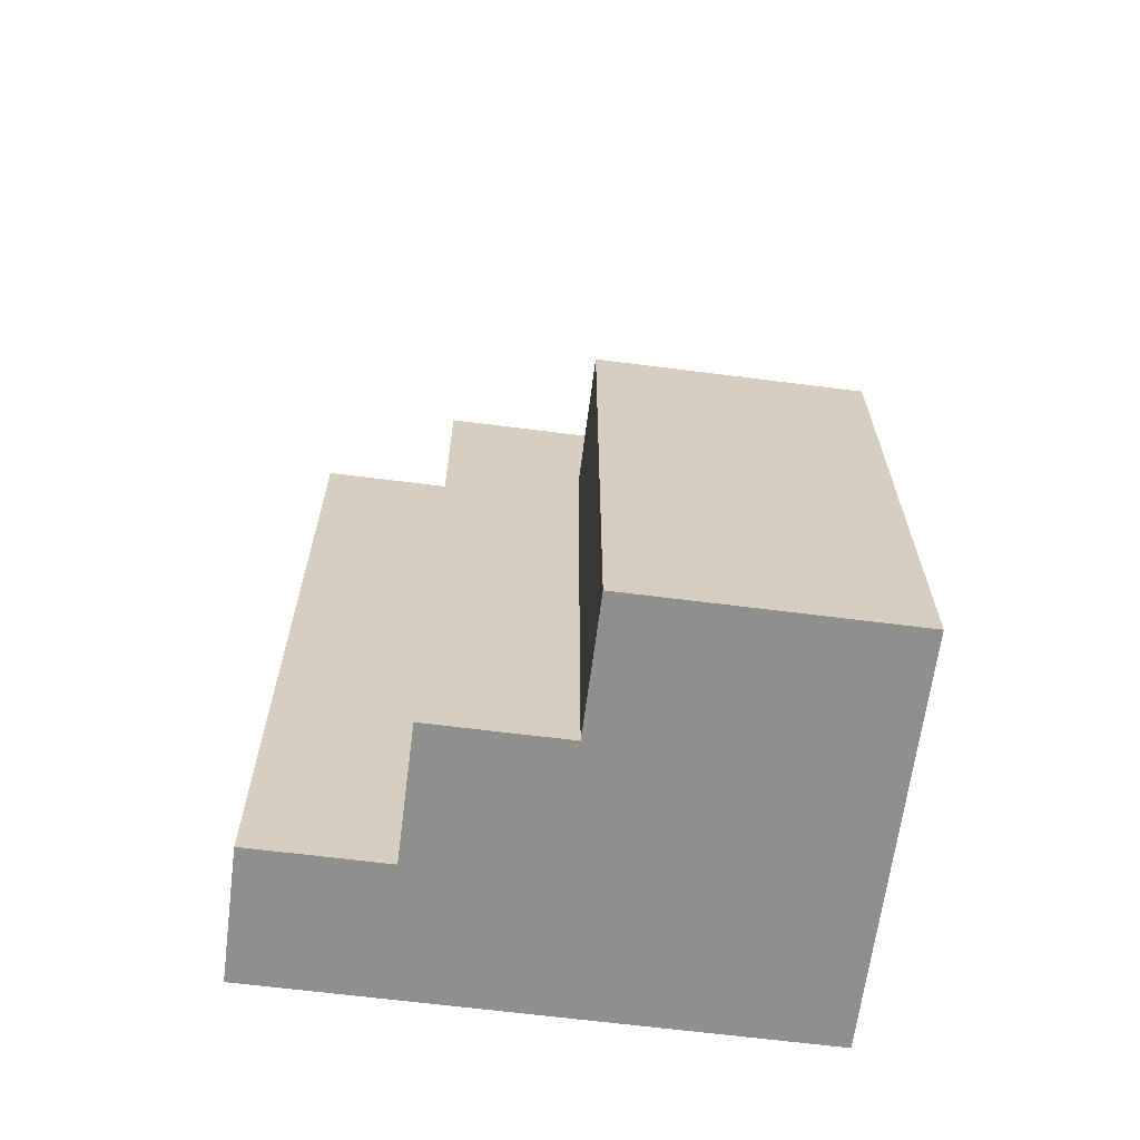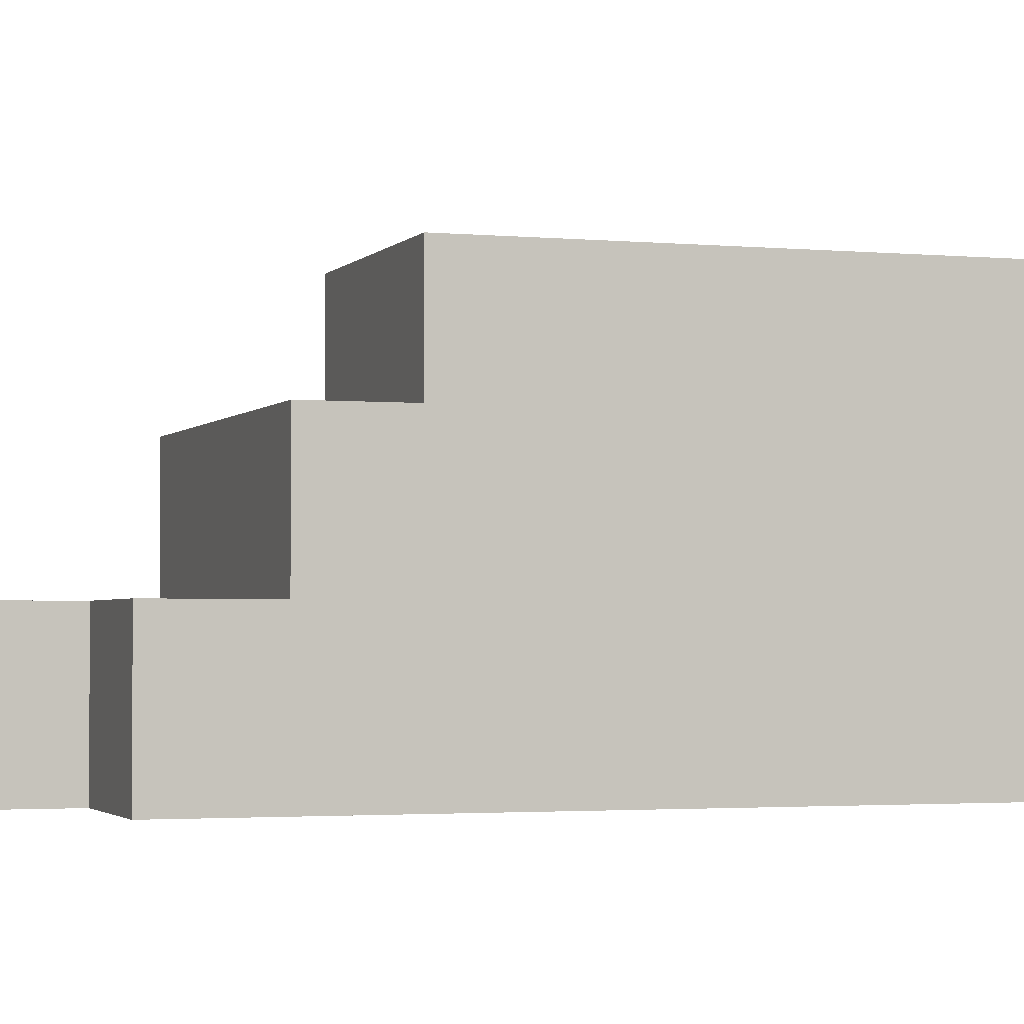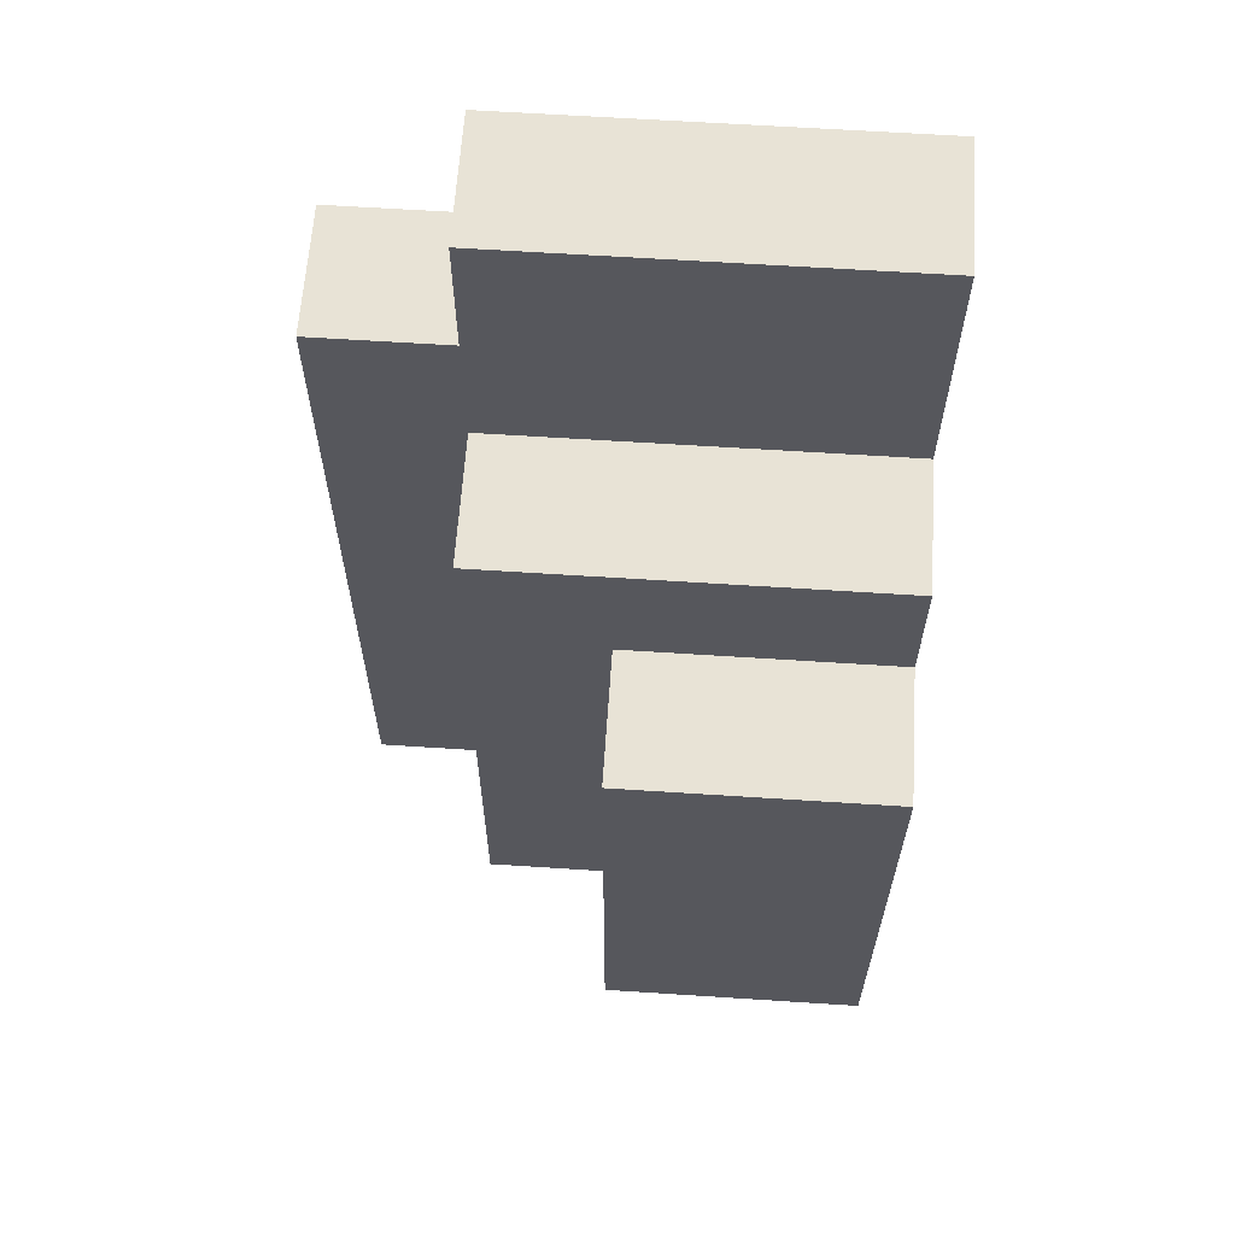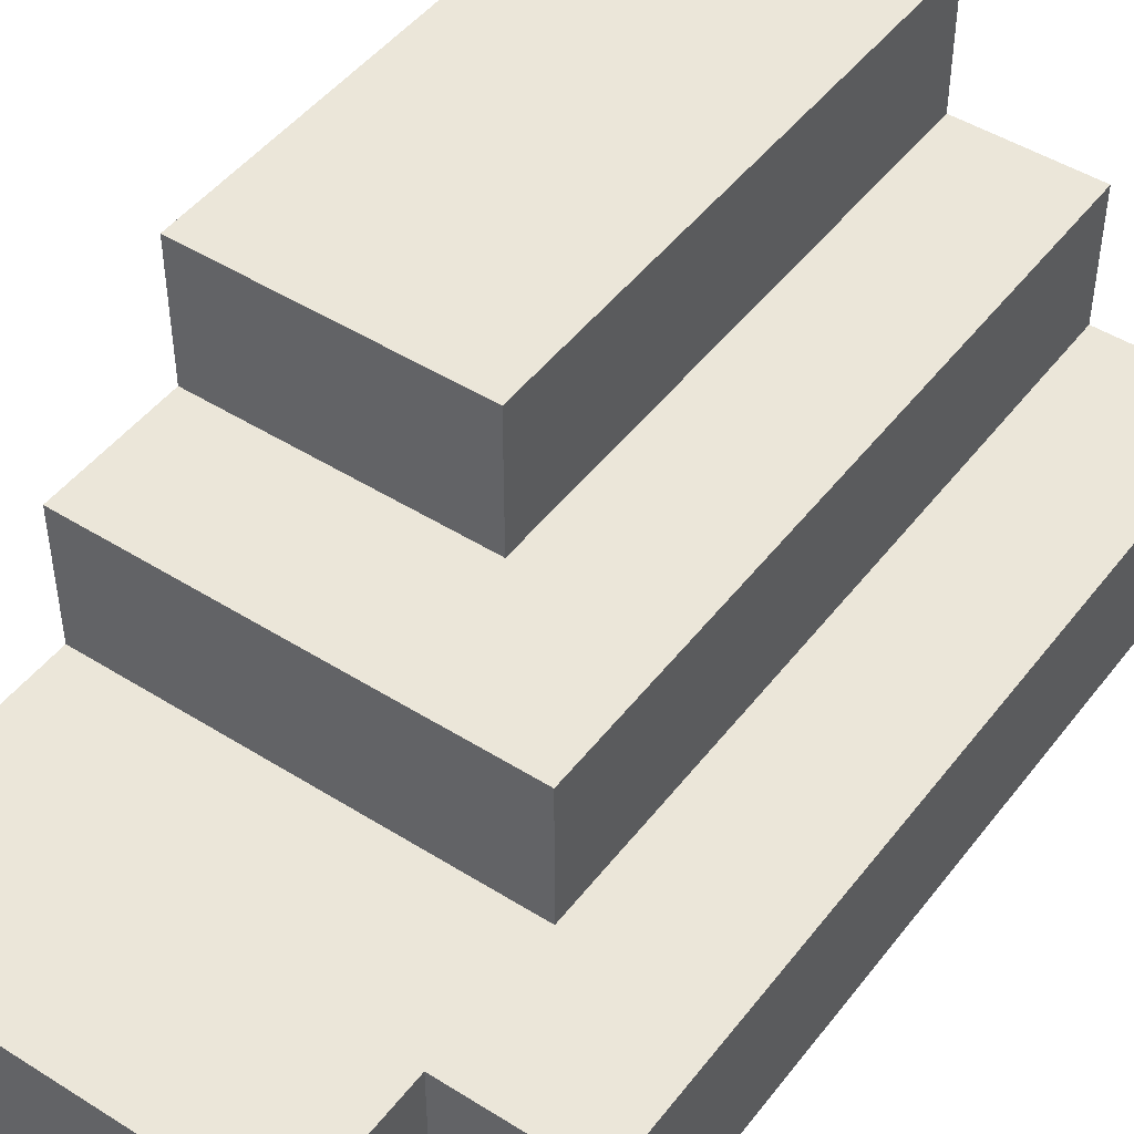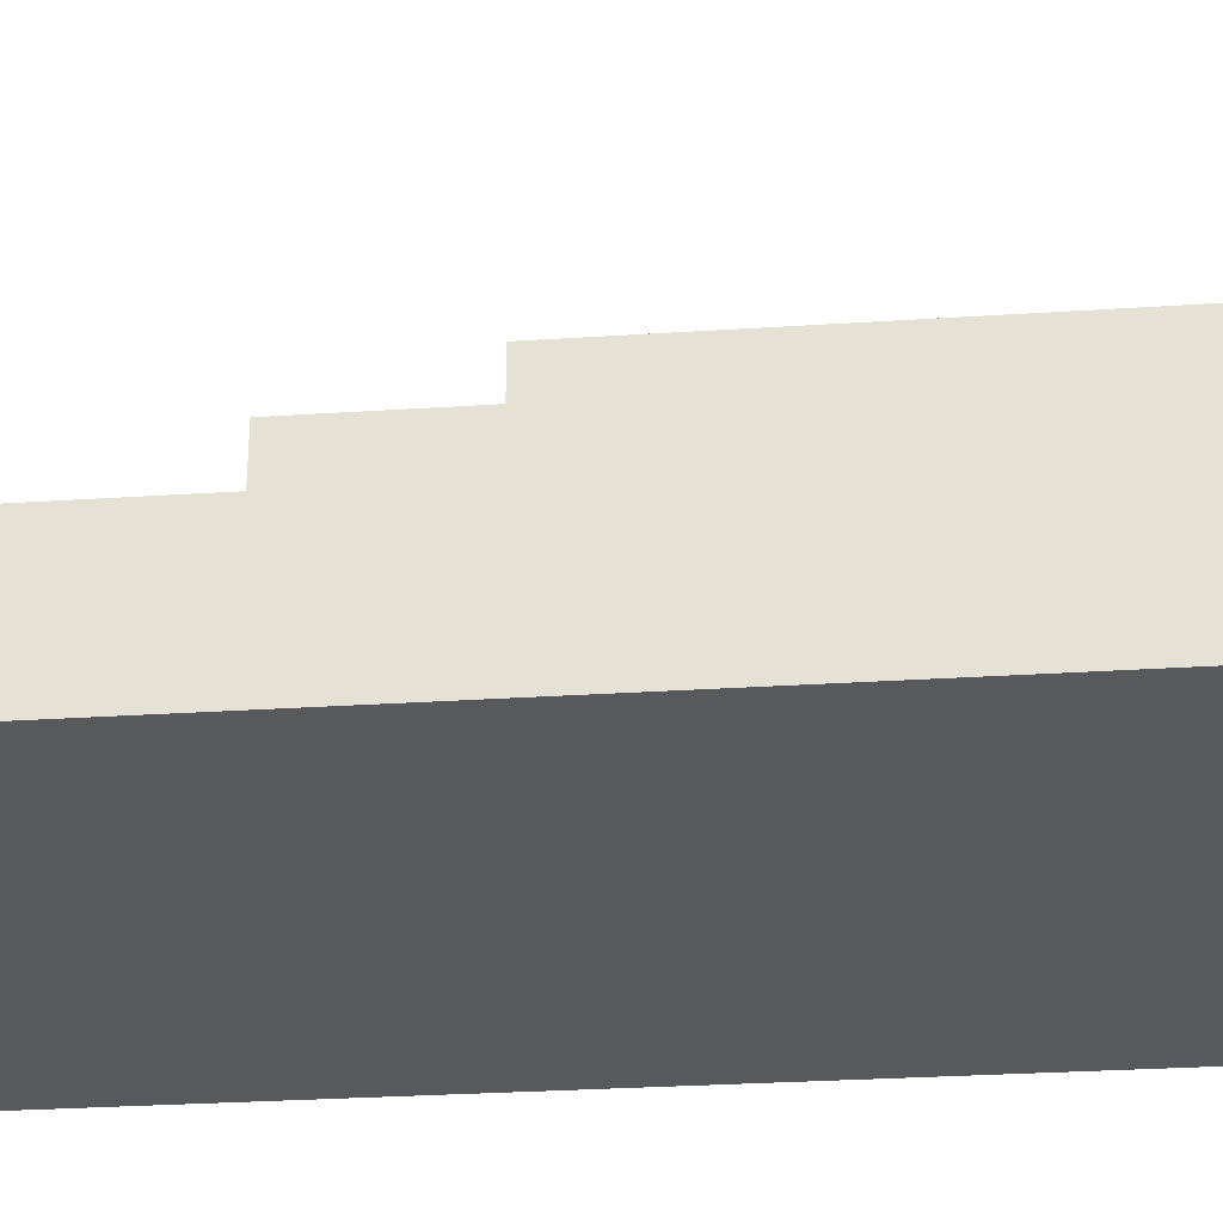
<metadata>
{"format":"obj","ext":"obj","renderer":"f3d","projection":"perspective","resolution":1024,"background":"white","views":[{"elev":-65.2,"azim":172.7,"up":"+Z"},{"elev":-2.3,"azim":71.1,"up":"+Y"},{"elev":62.5,"azim":-176.2,"up":"+Z"},{"elev":47.1,"azim":35.5,"up":"+Y"},{"elev":-29.5,"azim":95.5,"up":"+Y"}]}
</metadata>
<code>
o
v 0.4 0 0.5
v 0.4 0 -0.6
v 0.4 0 -0.7
v 0.4 0.1 0.5
v 0.4 0.1 0.4
v 0.4 0.1 0.1
v 0.4 0.1 -0.6
v 0.4 0.1 -0.7
v 0.4 0.2 0.5
v 0.4 0.2 0.4
v 0.4 0.2 0.1
v 0.4 0.2 -0.7
v 0.2 0 0.7
v 0.2 0 0.5
v 0.2 0.1 0.6
v 0.2 0.1 0.5
v 0.2 0.2 0.7
v 0.2 0.2 0.6
v 0.2 0.2 0.5
v 0.2 0.2 0.3
v 0.2 0.2 0.2
v 0.2 0.2 0.1
v 0.2 0.2 0
v 0.2 0.2 -0.3
v 0.2 0.2 -0.4
v 0.2 0.2 -0.5
v 0.2 0.2 -0.6
v 0.2 0.2 -0.7
v 0.2 0.3 0
v 0.2 0.3 -0.2
v 0.2 0.3 -0.3
v 0.2 0.3 -0.4
v 0.2 0.3 -0.5
v 0.2 0.3 -0.6
v 0.2 0.4 0.3
v 0.2 0.4 0.2
v 0.2 0.4 0.1
v 0.2 0.4 0
v 0.2 0.4 -0.2
v 0.2 0.4 -0.3
v 0.2 0.4 -0.4
v 0.2 0.4 -0.5
v 0.2 0.4 -0.6
v 0.2 0.4 -0.7
v 0 0.4 0.1
v 0 0.4 0
v 0 0.4 -0.1
v 0 0.4 -0.2
v 0 0.4 -0.4
v 0 0.4 -0.5
v 0 0.4 -0.6
v 0 0.4 -0.7
v 0 0.5 0
v 0 0.5 -0.1
v 0 0.5 -0.2
v 0 0.5 -0.4
v 0 0.5 -0.5
v 0 0.6 0.1
v 0 0.6 0
v 0 0.6 -0.1
v 0 0.6 -0.2
v 0 0.6 -0.4
v 0 0.6 -0.5
v 0 0.6 -0.6
v 0 0.6 -0.7
v -0.4 0 0.7
v -0.4 0 0.5
v -0.4 0 0.4
v -0.4 0 0.2
v -0.4 0 0.1
v -0.4 0 0
v -0.4 0 -0.1
v -0.4 0 -0.3
v -0.4 0 -0.6
v -0.4 0 -0.7
v -0.4 0.1 0.7
v -0.4 0.1 0.6
v -0.4 0.1 0.5
v -0.4 0.1 0.4
v -0.4 0.1 0.2
v -0.4 0.1 0.1
v -0.4 0.1 0
v -0.4 0.1 -0.1
v -0.4 0.1 -0.3
v -0.4 0.2 0.7
v -0.4 0.2 0.6
v -0.4 0.2 0.3
v -0.4 0.2 0
v -0.4 0.2 -0.1
v -0.4 0.2 -0.2
v -0.4 0.2 -0.3
v -0.4 0.2 -0.6
v -0.4 0.2 -0.7
v -0.4 0.3 0.3
v -0.4 0.3 0.2
v -0.4 0.3 -0.2
v -0.4 0.3 -0.3
v -0.4 0.4 0.3
v -0.4 0.4 0.2
v -0.4 0.4 0.1
v -0.4 0.4 0
v -0.4 0.5 -0.1
v -0.4 0.5 -0.2
v -0.4 0.5 -0.3
v -0.4 0.5 -0.4
v -0.4 0.5 -0.6
v -0.4 0.5 -0.7
v -0.4 0.6 0.1
v -0.4 0.6 0
v -0.4 0.6 -0.1
v -0.4 0.6 -0.2
v -0.4 0.6 -0.3
v -0.4 0.6 -0.4
v -0.4 0.6 -0.6
v -0.4 0.6 -0.7
v 0.2 0 0.7
v 0.2 0.2 0.7
v 0.1 0.1 0.7
v 0.1 0.2 0.7
v -0.3 0 0.7
v -0.3 0.1 0.7
v -0.4 0 0.7
v -0.4 0.1 0.7
v -0.4 0.2 0.7
v 0.4 0 0.5
v 0.4 0.1 0.5
v 0.4 0.2 0.5
v 0.2 0 0.5
v 0.2 0.1 0.5
v 0.2 0.2 0.5
v 0.2 0.2 0.3
v 0.2 0.4 0.3
v 0.1 0.2 0.3
v 0.1 0.4 0.3
v 0 0.2 0.3
v 0 0.3 0.3
v 0 0.4 0.3
v -0.1 0.2 0.3
v -0.2 0.2 0.3
v -0.2 0.3 0.3
v -0.3 0.2 0.3
v -0.4 0.2 0.3
v -0.4 0.3 0.3
v -0.4 0.4 0.3
v 0 0.4 0.1
v 0 0.6 0.1
v -0.1 0.4 0.1
v -0.1 0.5 0.1
v -0.3 0.5 0.1
v -0.3 0.6 0.1
v -0.4 0.4 0.1
v -0.4 0.6 0.1
v 0.4 0 -0.7
v 0.4 0.1 -0.7
v 0.4 0.2 -0.7
v 0.2 0 -0.7
v 0.2 0.1 -0.7
v 0.2 0.2 -0.7
v 0.2 0.4 -0.7
v 0.1 0 -0.7
v 0.1 0.1 -0.7
v 0.1 0.2 -0.7
v 0.1 0.3 -0.7
v 0 0.3 -0.7
v 0 0.4 -0.7
v 0 0.6 -0.7
v -0.1 0.1 -0.7
v -0.1 0.3 -0.7
v -0.1 0.4 -0.7
v -0.1 0.5 -0.7
v -0.2 0.1 -0.7
v -0.2 0.3 -0.7
v -0.3 0 -0.7
v -0.3 0.1 -0.7
v -0.3 0.2 -0.7
v -0.3 0.5 -0.7
v -0.3 0.6 -0.7
v -0.4 0 -0.7
v -0.4 0.2 -0.7
v -0.4 0.5 -0.7
v -0.4 0.6 -0.7
v 0.2 0 0.7
v -0.3 0 0.7
v -0.4 0 0.7
v 0.4 0 0.5
v 0.2 0 0.5
v -0.3 0 0.5
v -0.4 0 0.5
v -0.3 0 0.4
v -0.4 0 0.4
v -0.3 0 0.2
v -0.4 0 0.2
v -0.3 0 0.1
v -0.4 0 0.1
v -0.3 0 0
v -0.4 0 0
v -0.3 0 -0.1
v -0.4 0 -0.1
v -0.3 0 -0.3
v -0.4 0 -0.3
v 0.4 0 -0.6
v 0.2 0 -0.6
v 0.1 0 -0.6
v -0.3 0 -0.6
v -0.4 0 -0.6
v 0.4 0 -0.7
v 0.2 0 -0.7
v 0.1 0 -0.7
v -0.3 0 -0.7
v -0.4 0 -0.7
v 0.2 0.2 0.7
v 0.1 0.2 0.7
v -0.4 0.2 0.7
v 0.2 0.2 0.6
v 0.1 0.2 0.6
v -0.2 0.2 0.6
v -0.4 0.2 0.6
v 0.4 0.2 0.5
v 0.2 0.2 0.5
v -0.1 0.2 0.5
v 0.4 0.2 0.4
v 0.2 0.2 0.4
v -0.1 0.2 0.4
v -0.2 0.2 0.4
v -0.3 0.2 0.4
v 0.2 0.2 0.3
v 0.1 0.2 0.3
v 0 0.2 0.3
v -0.1 0.2 0.3
v -0.2 0.2 0.3
v -0.3 0.2 0.3
v -0.4 0.2 0.3
v 0.2 0.2 0.2
v 0.4 0.2 0.1
v 0.2 0.2 0.1
v 0.3 0.2 0
v 0.2 0.2 0
v 0.2 0.2 -0.3
v 0.3 0.2 -0.4
v 0.2 0.2 -0.4
v 0.3 0.2 -0.5
v 0.2 0.2 -0.5
v 0.3 0.2 -0.6
v 0.2 0.2 -0.6
v 0.4 0.2 -0.7
v 0.2 0.2 -0.7
v 0.2 0.4 0.3
v 0.1 0.4 0.3
v 0 0.4 0.3
v -0.4 0.4 0.3
v 0.2 0.4 0.2
v 0.1 0.4 0.2
v 0 0.4 0.2
v -0.4 0.4 0.2
v 0.2 0.4 0.1
v 0 0.4 0.1
v -0.1 0.4 0.1
v -0.4 0.4 0.1
v 0.2 0.4 0
v 0 0.4 0
v 0 0.4 -0.1
v 0.2 0.4 -0.2
v 0 0.4 -0.2
v 0.2 0.4 -0.3
v 0.1 0.4 -0.3
v 0.2 0.4 -0.4
v 0.1 0.4 -0.4
v 0 0.4 -0.4
v 0.2 0.4 -0.5
v 0.1 0.4 -0.5
v 0 0.4 -0.5
v 0.2 0.4 -0.6
v 0.1 0.4 -0.6
v 0 0.4 -0.6
v 0.2 0.4 -0.7
v 0 0.4 -0.7
v 0 0.6 0.1
v -0.3 0.6 0.1
v -0.4 0.6 0.1
v 0 0.6 0
v -0.1 0.6 0
v -0.3 0.6 0
v -0.4 0.6 0
v 0 0.6 -0.1
v -0.1 0.6 -0.1
v -0.2 0.6 -0.1
v -0.3 0.6 -0.1
v -0.4 0.6 -0.1
v 0 0.6 -0.2
v -0.1 0.6 -0.2
v -0.3 0.6 -0.2
v -0.4 0.6 -0.2
v -0.3 0.6 -0.3
v -0.4 0.6 -0.3
v 0 0.6 -0.4
v -0.1 0.6 -0.4
v -0.3 0.6 -0.4
v -0.4 0.6 -0.4
v 0 0.6 -0.5
v -0.1 0.6 -0.5
v -0.2 0.6 -0.5
v 0 0.6 -0.6
v -0.1 0.6 -0.6
v -0.3 0.6 -0.6
v -0.4 0.6 -0.6
v 0 0.6 -0.7
v -0.3 0.6 -0.7
v -0.4 0.6 -0.7
f 1 2 4
f 4 2 5
f 5 2 6
f 2 3 7
f 6 2 7
f 7 3 8
f 4 5 9
f 5 6 10
f 9 5 10
f 6 7 11
f 10 6 11
f 7 8 11
f 11 8 12
f 13 14 15
f 15 14 16
f 13 15 17
f 15 16 18
f 17 15 18
f 18 16 19
f 22 23 29
f 23 24 29
f 29 24 30
f 26 27 31
f 30 24 31
f 25 26 31
f 24 25 31
f 31 27 32
f 32 27 33
f 27 28 34
f 33 27 34
f 20 21 35
f 21 22 36
f 35 21 36
f 22 29 37
f 36 22 37
f 29 30 38
f 37 29 38
f 30 31 39
f 38 30 39
f 31 32 40
f 39 31 40
f 32 33 41
f 40 32 41
f 33 34 42
f 41 33 42
f 34 28 43
f 42 34 43
f 43 28 44
f 45 46 53
f 46 47 53
f 47 48 54
f 53 47 54
f 48 49 55
f 54 48 55
f 49 50 56
f 55 49 56
f 50 51 57
f 56 50 57
f 45 53 58
f 53 54 59
f 58 53 59
f 54 55 60
f 59 54 60
f 55 56 61
f 60 55 61
f 56 57 62
f 61 56 62
f 57 51 63
f 62 57 63
f 51 52 64
f 63 51 64
f 64 52 65
f 76 67 66
f 77 67 76
f 78 68 67
f 78 67 77
f 79 69 68
f 79 68 78
f 80 70 69
f 80 69 79
f 81 71 70
f 81 70 80
f 82 72 71
f 82 71 81
f 83 73 72
f 83 72 82
f 84 74 73
f 84 73 83
f 85 77 76
f 86 78 77
f 86 77 85
f 86 79 78
f 86 80 79
f 86 81 80
f 86 82 81
f 87 82 86
f 88 83 82
f 88 82 87
f 89 84 83
f 89 83 88
f 90 84 89
f 91 74 84
f 91 84 90
f 92 75 74
f 92 74 91
f 93 75 92
f 94 90 89
f 94 88 87
f 94 89 88
f 95 90 94
f 96 91 90
f 96 90 95
f 97 92 91
f 97 91 96
f 98 95 94
f 99 96 95
f 99 95 98
f 99 97 96
f 100 97 99
f 101 97 100
f 102 97 101
f 103 97 102
f 104 92 97
f 104 97 103
f 105 92 104
f 106 93 92
f 106 92 105
f 107 93 106
f 108 101 100
f 109 102 101
f 109 101 108
f 110 103 102
f 110 102 109
f 111 104 103
f 111 103 110
f 112 105 104
f 112 104 111
f 113 106 105
f 113 105 112
f 114 107 106
f 114 106 113
f 115 107 114
f 116 117 118
f 118 117 119
f 116 118 120
f 118 119 121
f 120 118 121
f 120 121 122
f 121 119 123
f 122 121 123
f 123 119 124
f 125 126 128
f 126 127 129
f 128 126 129
f 129 127 130
f 131 132 133
f 133 132 134
f 133 134 135
f 135 134 136
f 136 134 137
f 135 136 138
f 138 136 139
f 136 137 140
f 139 136 140
f 139 140 141
f 141 140 142
f 140 137 143
f 142 140 143
f 143 137 144
f 145 146 147
f 147 146 148
f 147 148 149
f 148 146 149
f 149 146 150
f 147 149 151
f 149 150 151
f 151 150 152
f 156 154 153
f 157 155 154
f 157 154 156
f 158 155 157
f 160 157 156
f 160 158 157
f 161 158 160
f 162 159 158
f 162 158 161
f 163 159 162
f 164 162 161
f 164 159 163
f 164 163 162
f 165 159 164
f 167 161 160
f 167 164 161
f 167 165 164
f 168 165 167
f 169 166 165
f 169 165 168
f 170 166 169
f 171 168 167
f 171 167 160
f 172 170 169
f 172 168 171
f 172 169 168
f 173 171 160
f 174 172 171
f 174 171 173
f 175 172 174
f 176 166 170
f 176 172 175
f 176 170 172
f 177 166 176
f 178 175 174
f 178 174 173
f 179 176 175
f 179 175 178
f 180 177 176
f 180 176 179
f 181 177 180
f 182 183 186
f 183 184 187
f 186 183 187
f 187 184 188
f 185 186 189
f 186 187 189
f 187 188 189
f 189 188 190
f 185 189 191
f 189 190 191
f 191 190 192
f 185 191 193
f 191 192 193
f 193 192 194
f 185 193 195
f 193 194 195
f 195 194 196
f 185 195 197
f 195 196 197
f 197 196 198
f 185 197 199
f 197 198 199
f 199 198 200
f 185 199 201
f 199 200 201
f 201 200 202
f 202 200 203
f 203 200 204
f 204 200 205
f 201 202 206
f 202 203 207
f 206 202 207
f 203 204 208
f 207 203 208
f 204 205 209
f 208 204 209
f 209 205 210
f 214 212 211
f 215 213 212
f 215 212 214
f 216 213 215
f 217 213 216
f 219 215 214
f 219 216 215
f 220 216 219
f 221 219 218
f 222 220 219
f 222 219 221
f 223 216 220
f 223 220 222
f 224 217 216
f 224 216 223
f 225 217 224
f 226 223 222
f 226 222 221
f 227 223 226
f 228 223 227
f 229 225 224
f 229 223 228
f 229 224 223
f 230 225 229
f 231 217 225
f 231 225 230
f 232 217 231
f 233 226 221
f 234 233 221
f 235 233 234
f 236 235 234
f 237 235 236
f 238 237 236
f 239 236 234
f 239 238 236
f 240 238 239
f 241 239 234
f 241 240 239
f 242 240 241
f 243 241 234
f 243 242 241
f 244 242 243
f 245 243 234
f 245 244 243
f 246 244 245
f 251 248 247
f 252 249 248
f 252 248 251
f 253 250 249
f 253 249 252
f 254 250 253
f 255 252 251
f 255 253 252
f 255 254 253
f 256 254 255
f 257 254 256
f 258 254 257
f 259 256 255
f 260 256 259
f 261 260 259
f 262 261 259
f 263 261 262
f 264 263 262
f 265 263 264
f 266 265 264
f 267 263 265
f 267 265 266
f 268 263 267
f 269 267 266
f 269 268 267
f 270 268 269
f 271 268 270
f 272 270 269
f 273 271 270
f 273 270 272
f 274 271 273
f 275 273 272
f 275 274 273
f 276 274 275
f 280 278 277
f 281 278 280
f 282 279 278
f 282 278 281
f 283 279 282
f 284 281 280
f 285 282 281
f 285 281 284
f 286 282 285
f 287 283 282
f 287 282 286
f 288 283 287
f 289 285 284
f 290 286 285
f 290 285 289
f 291 287 286
f 291 288 287
f 292 288 291
f 293 291 286
f 293 292 291
f 294 292 293
f 295 290 289
f 296 286 290
f 296 290 295
f 297 293 286
f 297 294 293
f 298 294 297
f 299 296 295
f 300 286 296
f 300 296 299
f 301 297 286
f 301 286 300
f 302 300 299
f 303 301 300
f 303 300 302
f 304 297 301
f 304 301 303
f 304 298 297
f 305 298 304
f 306 303 302
f 306 304 303
f 307 305 304
f 307 304 306
f 308 305 307

</code>
